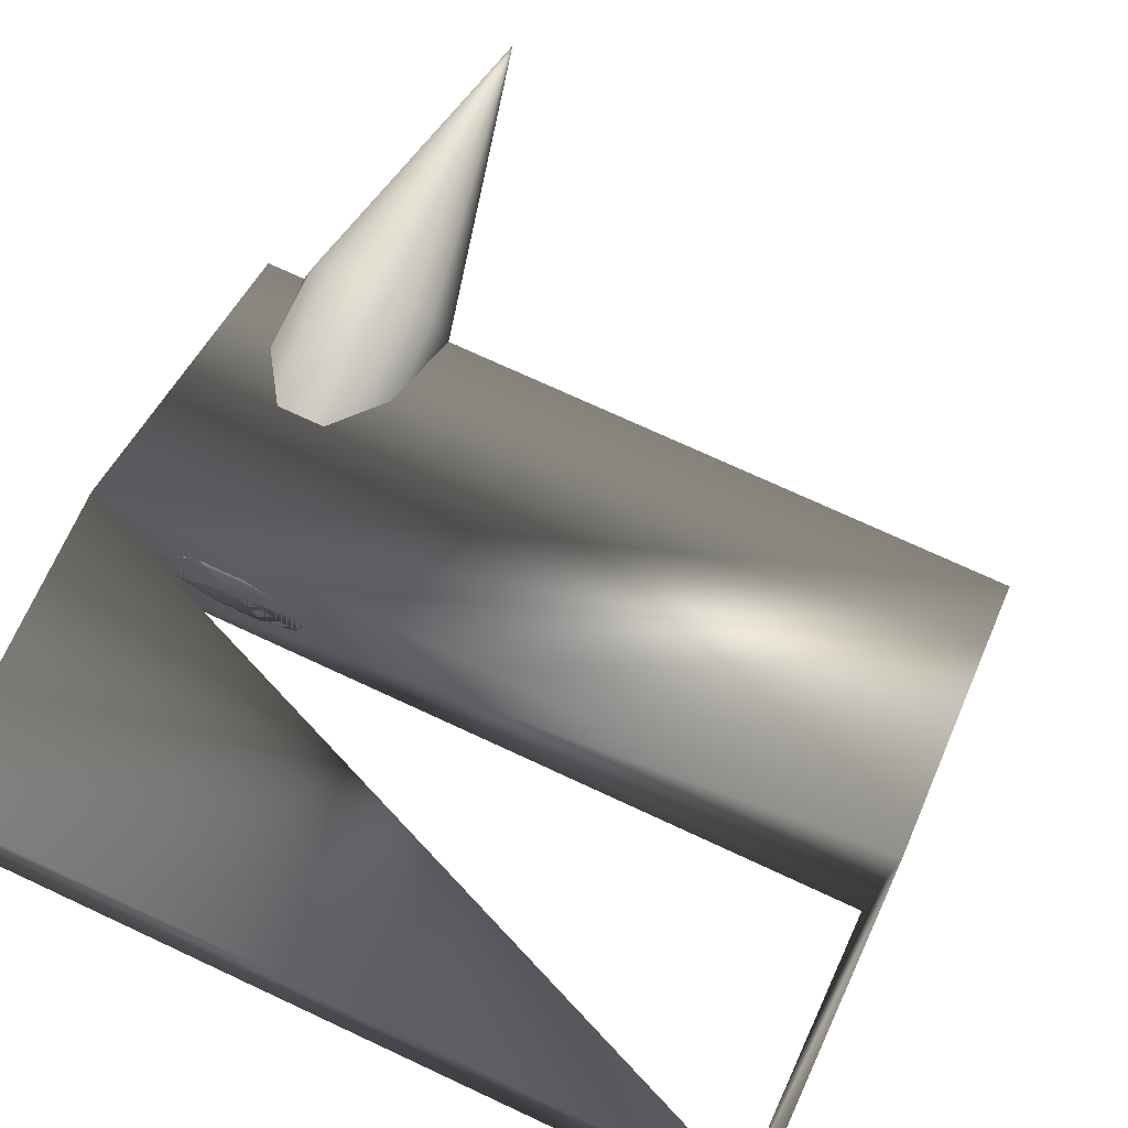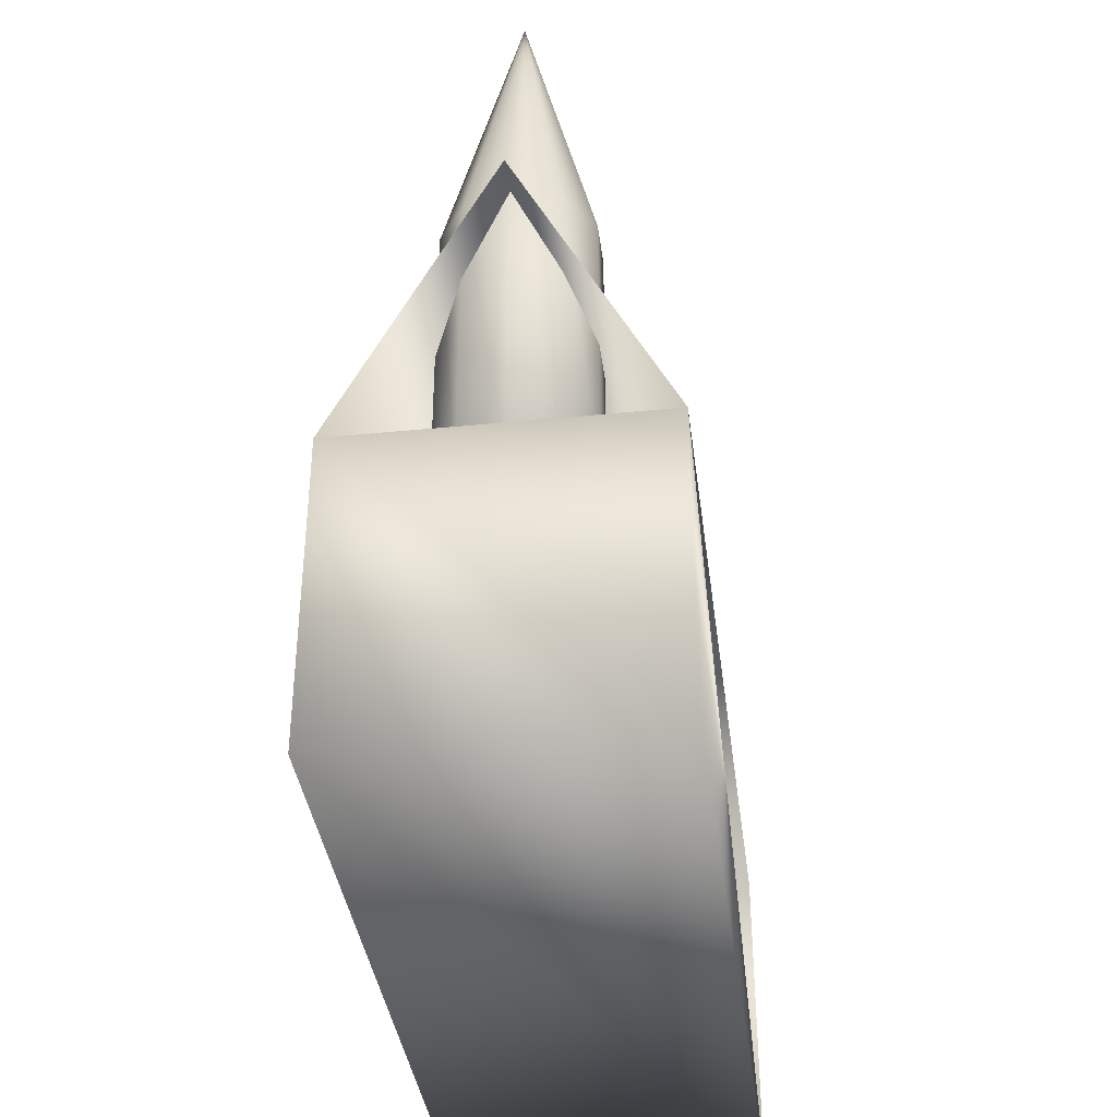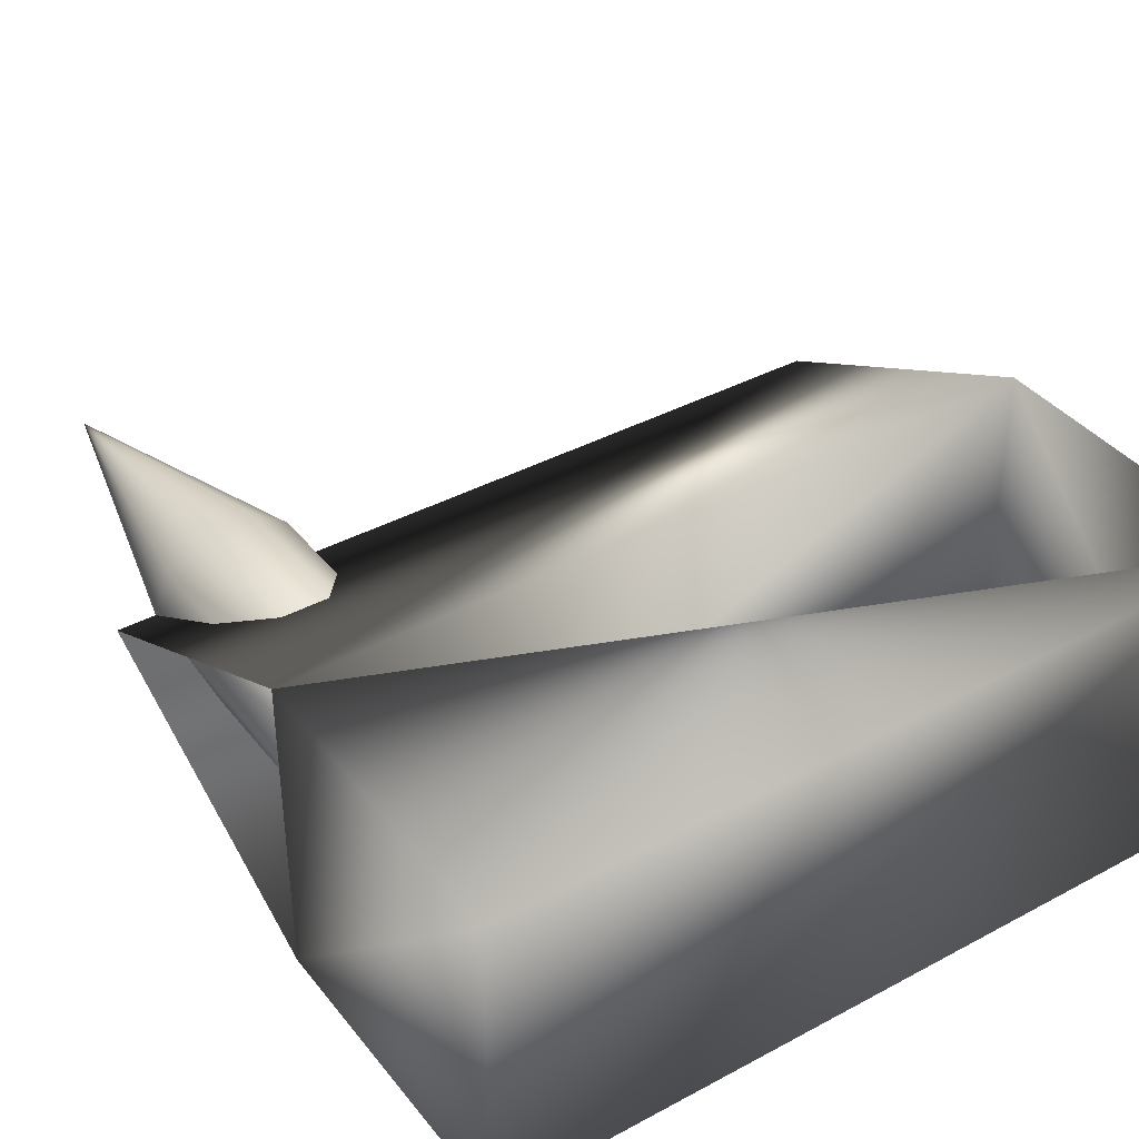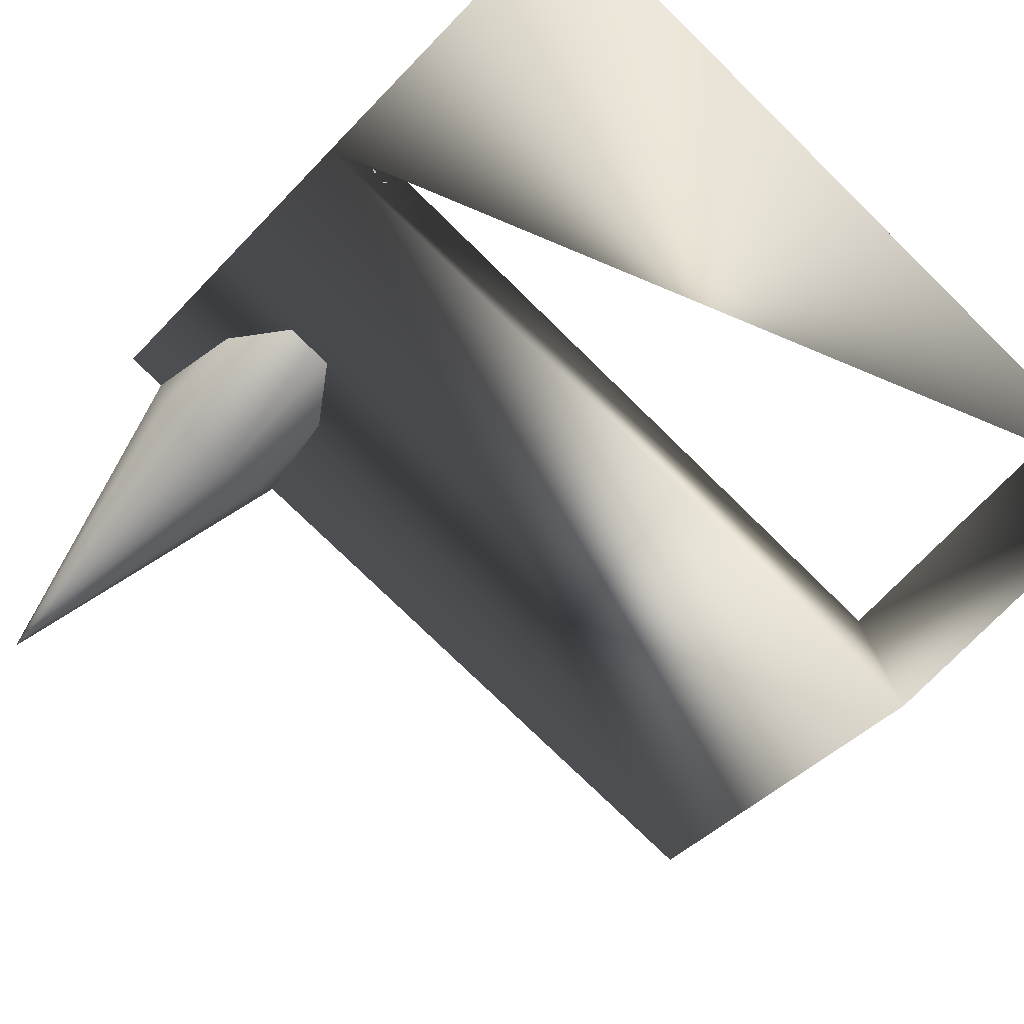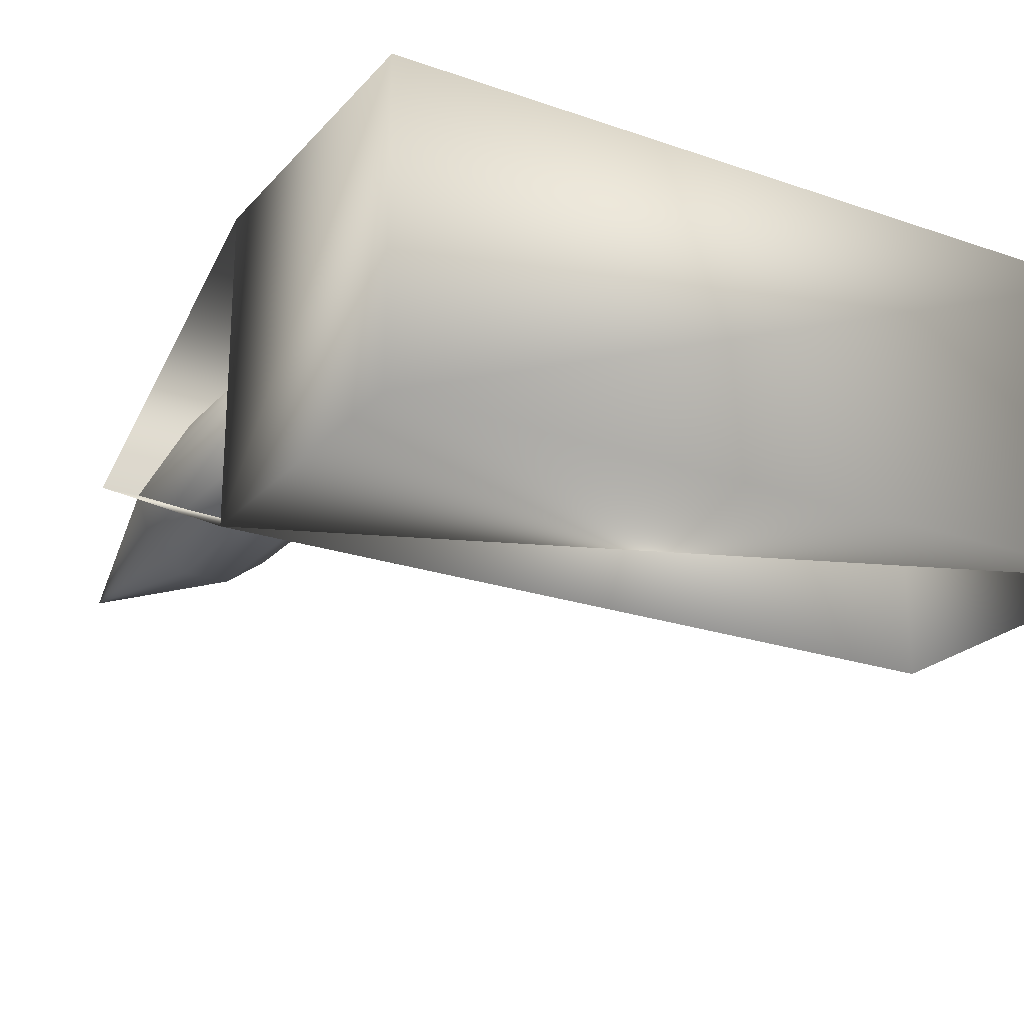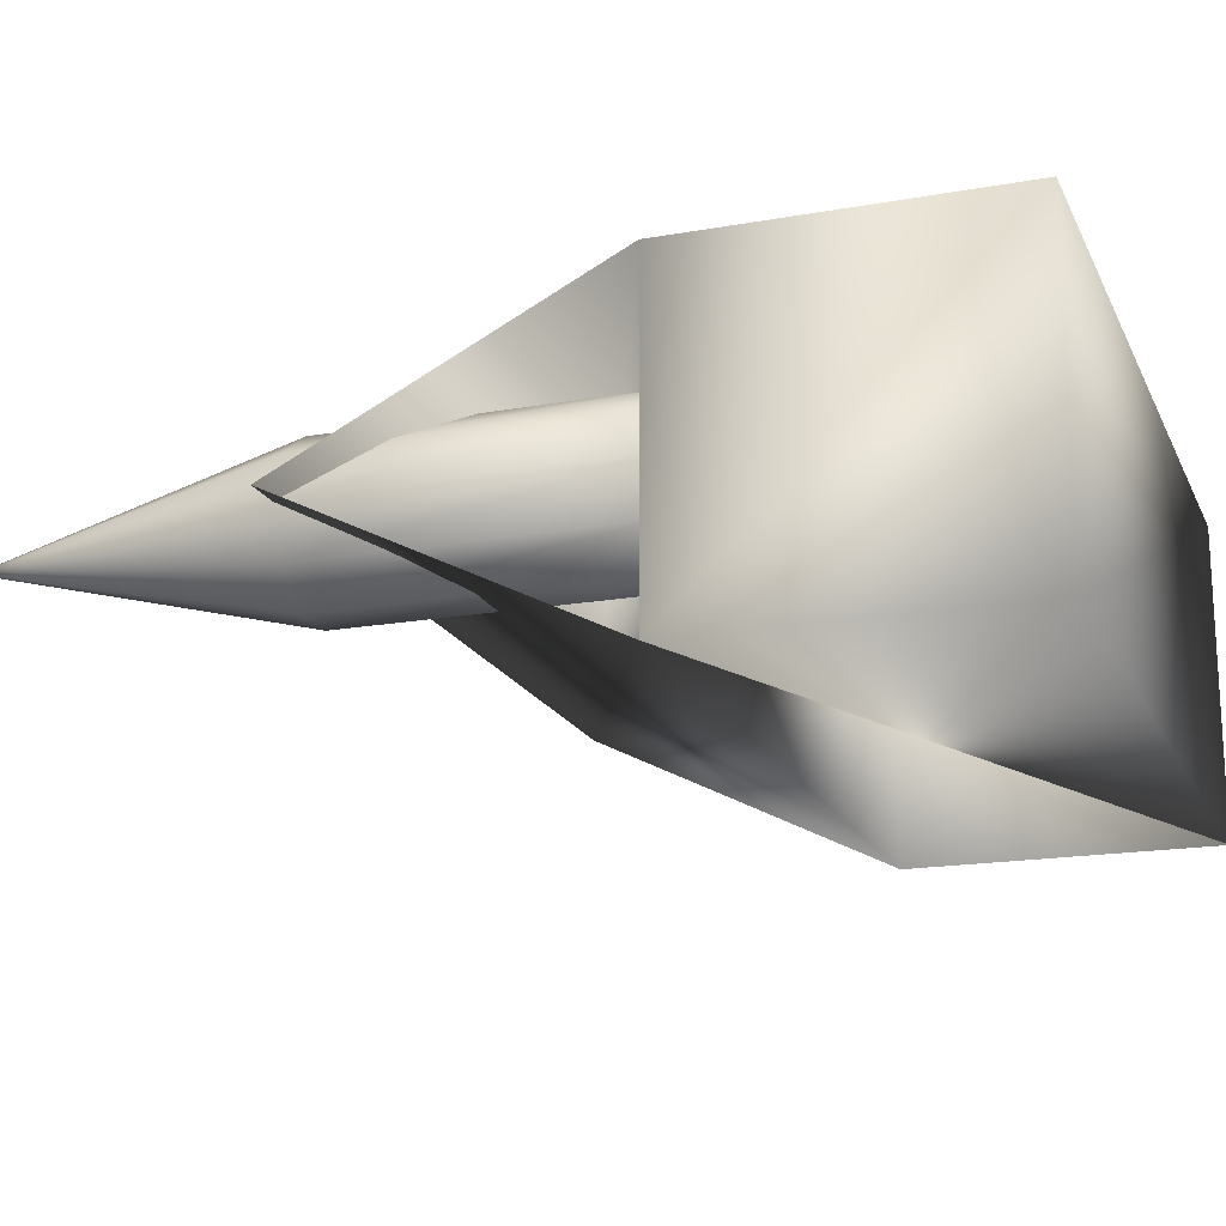
<metadata>
{"format":"obj","ext":"obj","renderer":"f3d","projection":"perspective","resolution":1024,"background":"white","views":[{"elev":74.1,"azim":24.8,"up":"+Z"},{"elev":-37.5,"azim":-82.8,"up":"+Y"},{"elev":38.6,"azim":-34.0,"up":"+Z"},{"elev":-77.1,"azim":-44.3,"up":"+Z"},{"elev":-23.2,"azim":-30.4,"up":"+Z"},{"elev":-17.9,"azim":-70.8,"up":"+Z"}]}
</metadata>
<code>
v 0.2078 0.6583 0.2299
v 0.2078 0.3417 0.2299
v 0.1437 0.3417 0.1833
v 0.1682 0.6583 0.2586
v 0.1682 0.3417 0.2586
v 0.1193 0.6583 0.2586
v 0.1193 0.3417 0.2586
v 0.0797 0.6583 0.2299
v 0.0797 0.3417 0.2299
v 0.06458 0.6583 0.1833
v 0.06458 0.3417 0.1833
v 0.0797 0.6583 0.1368
v 0.0797 0.3417 0.1368
v 0.1193 0.6583 0.108
v 0.1193 0.3417 0.108
v 0.1682 0.6583 0.108
v 0.1682 0.3417 0.108
v 0.2078 0.6583 0.1368
v 0.2078 0.3417 0.1368
v 0.2229 0.6583 0.1833
v 0.2229 0.3417 0.1833
v 0.1437 0.975 0.1833
v 0.025 0.025 0.025
v 0.8167 0.025 0.025
v 0.8167 0.3417 0.025
v 0.025 0.3417 0.025
v 0.025 0.025 0.3417
v 0.8167 0.025 0.3417
v 0.8167 0.3417 0.3417
v 0.025 0.3417 0.3417
v 0.025 0.6583 0.1833
v 0.8167 0.6583 0.1833
f 20 1 21
f 1 2 21
f 3 21 2
f 1 4 2
f 4 5 2
f 3 2 5
f 4 6 5
f 6 7 5
f 3 5 7
f 6 8 7
f 8 9 7
f 3 7 9
f 8 10 9
f 10 11 9
f 3 9 11
f 10 12 11
f 12 13 11
f 3 11 13
f 12 14 13
f 14 15 13
f 3 13 15
f 14 16 15
f 16 17 15
f 3 15 17
f 16 18 17
f 18 19 17
f 3 17 19
f 18 20 19
f 20 21 19
f 3 19 21
f 22 1 20
f 22 4 1
f 22 6 4
f 22 8 6
f 22 10 8
f 22 12 10
f 22 14 12
f 22 16 14
f 22 18 16
f 22 20 18
f 23 26 24
f 23 28 27
f 23 24 28
f 23 27 26
f 26 27 30
f 24 29 28
f 24 25 29
f 28 30 27
f 29 25 26
f 26 25 32
f 29 30 32
f 30 29 26
f 26 32 31
f 30 31 32

</code>
